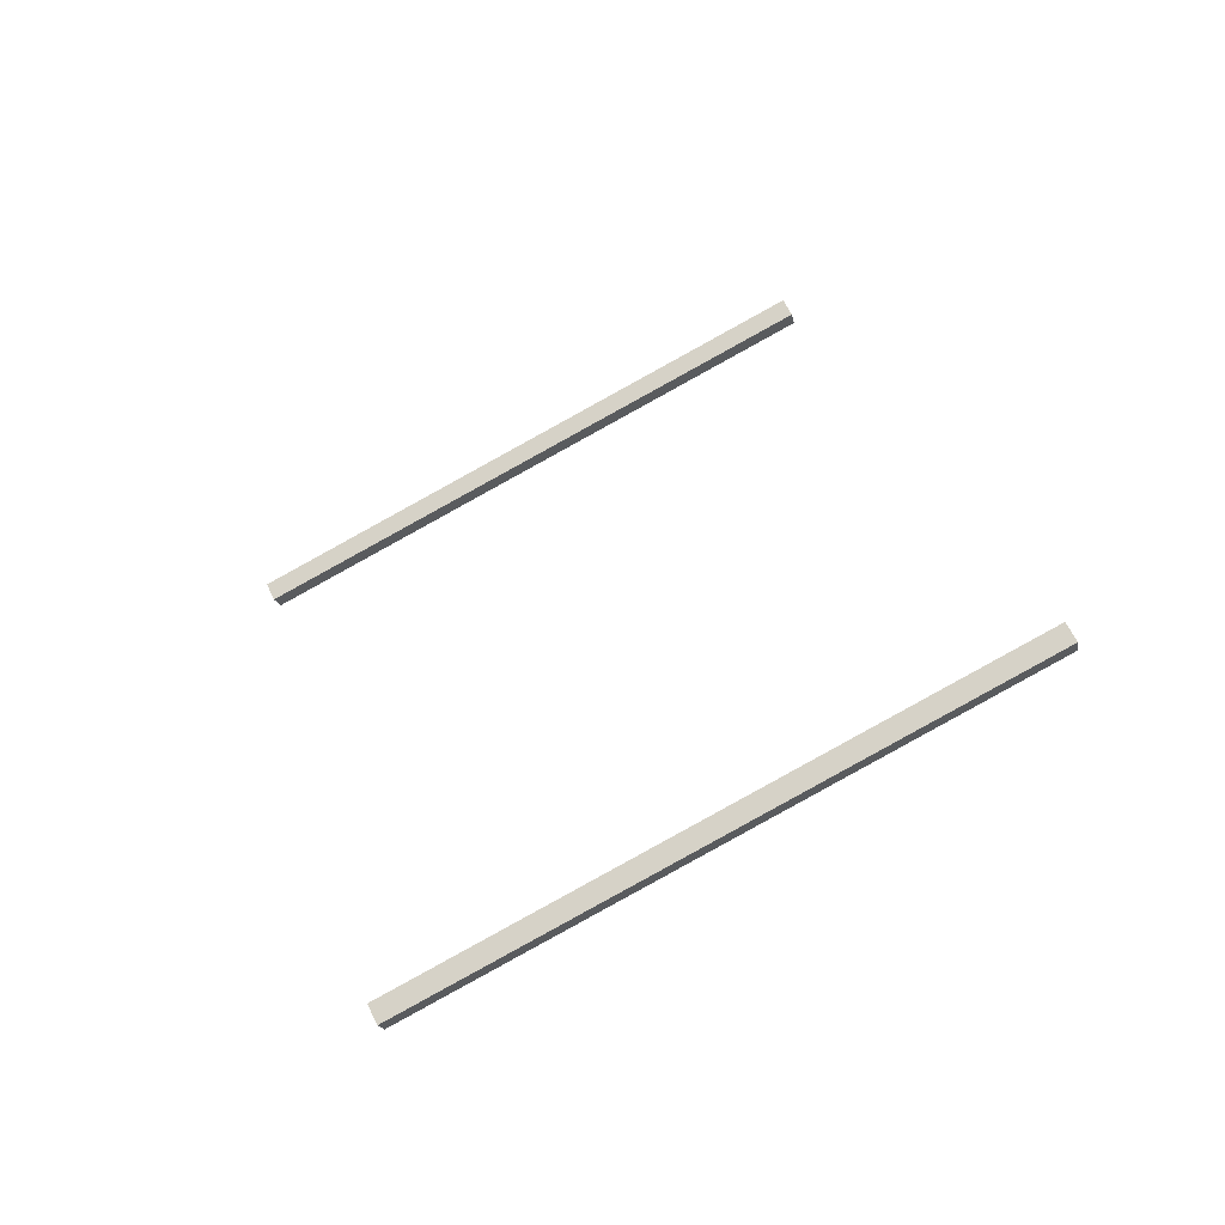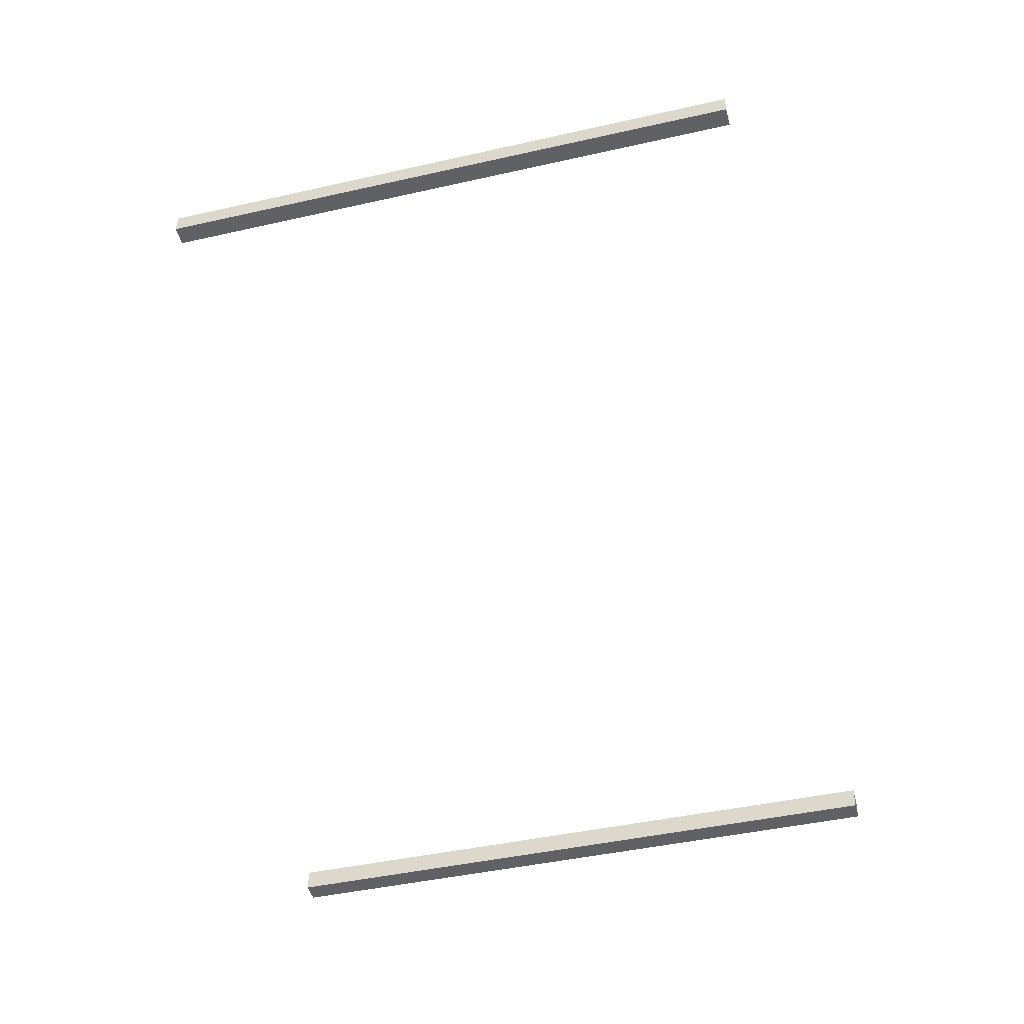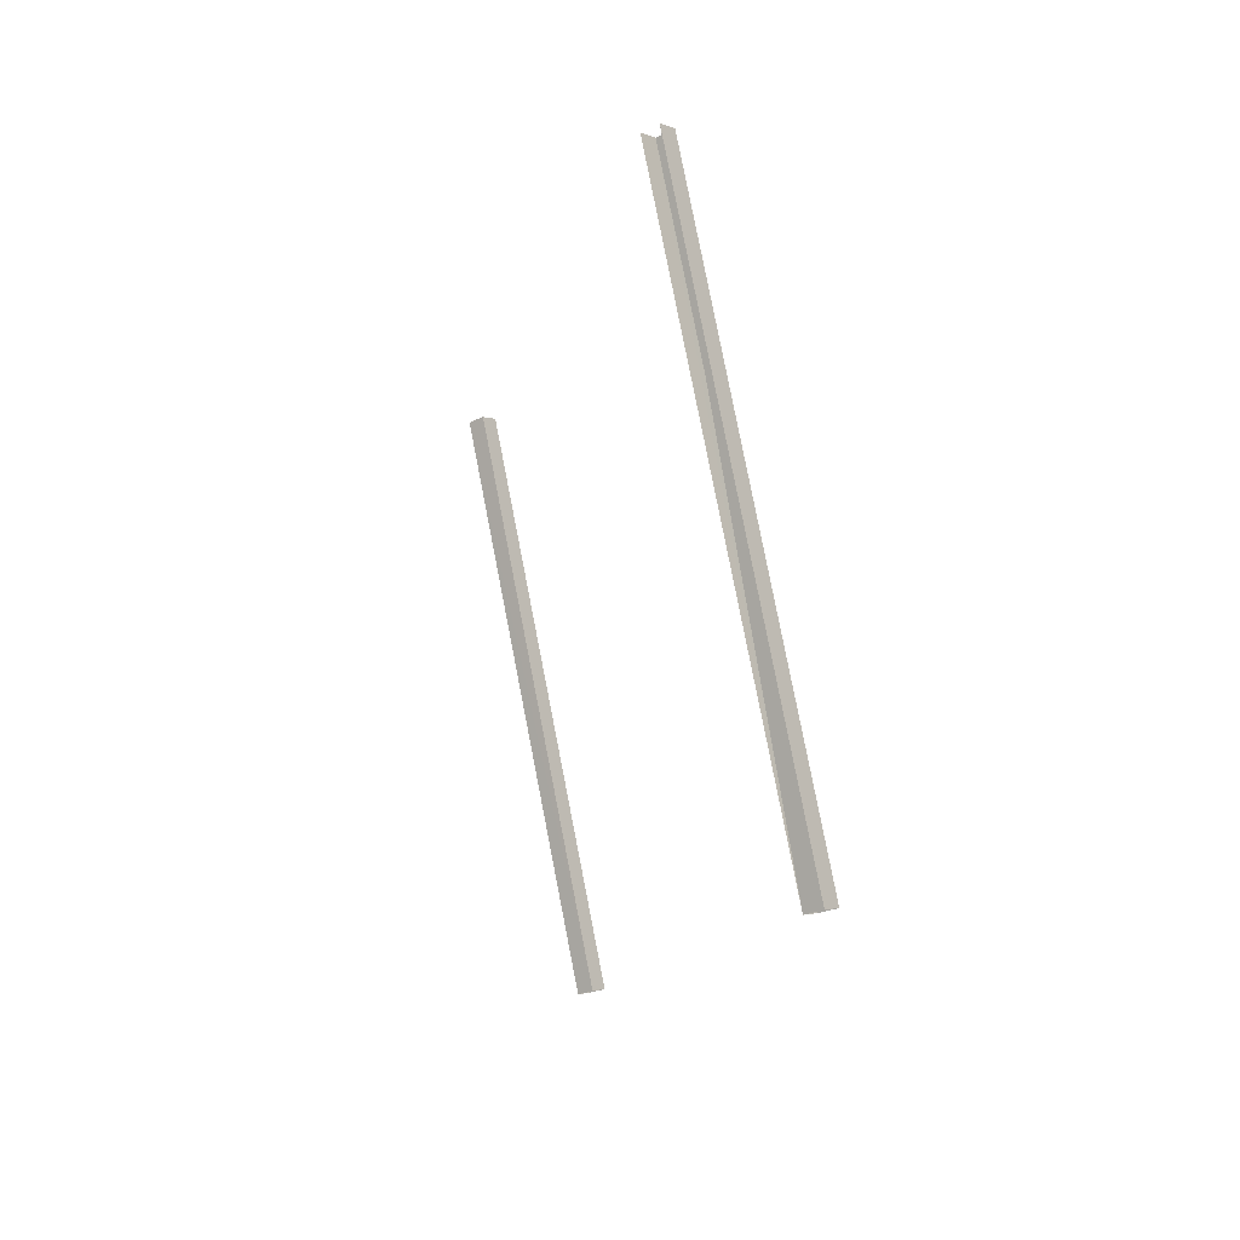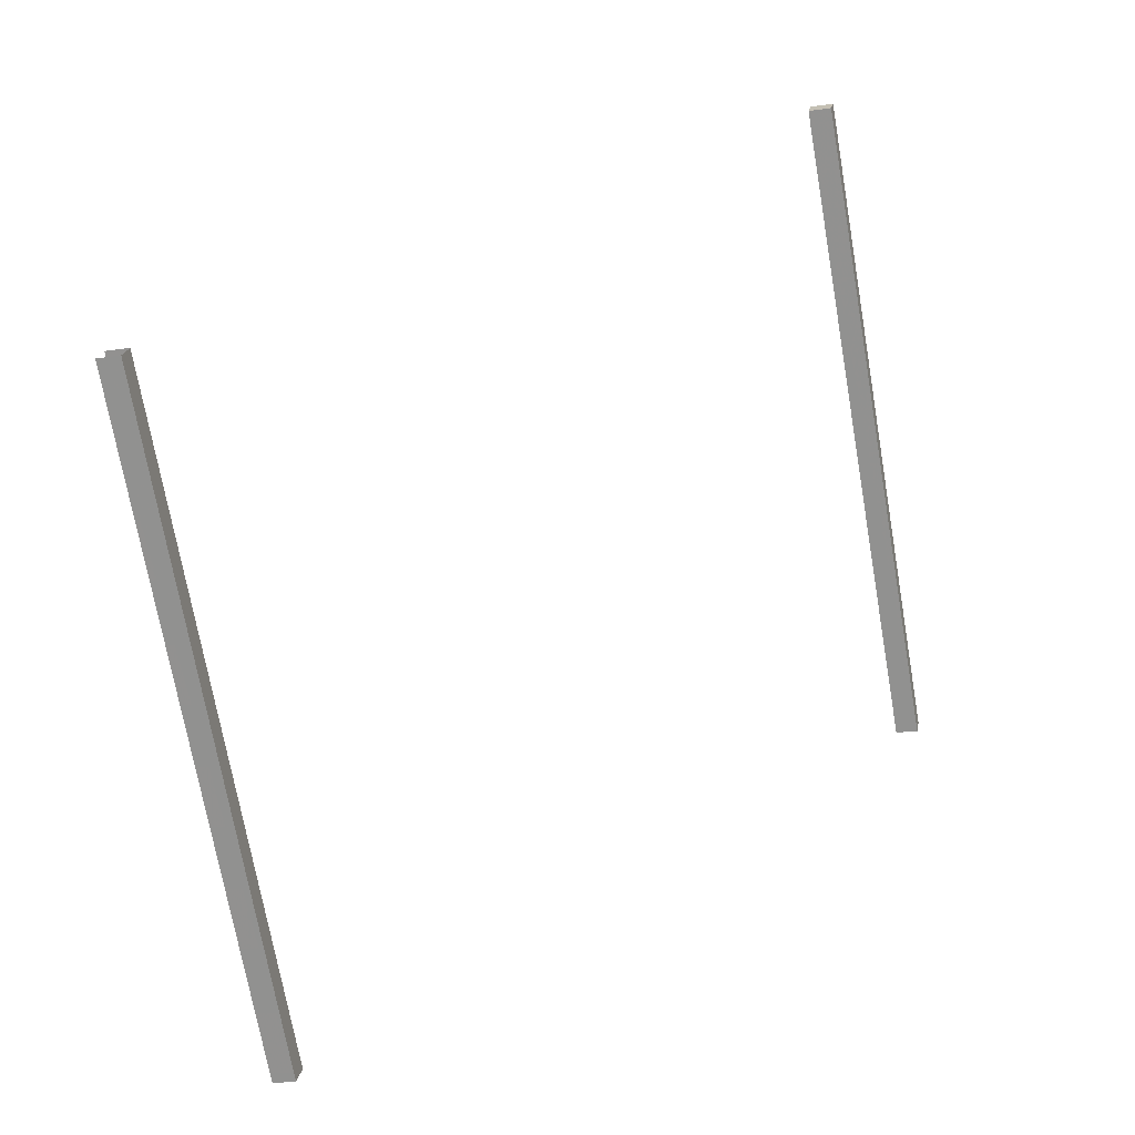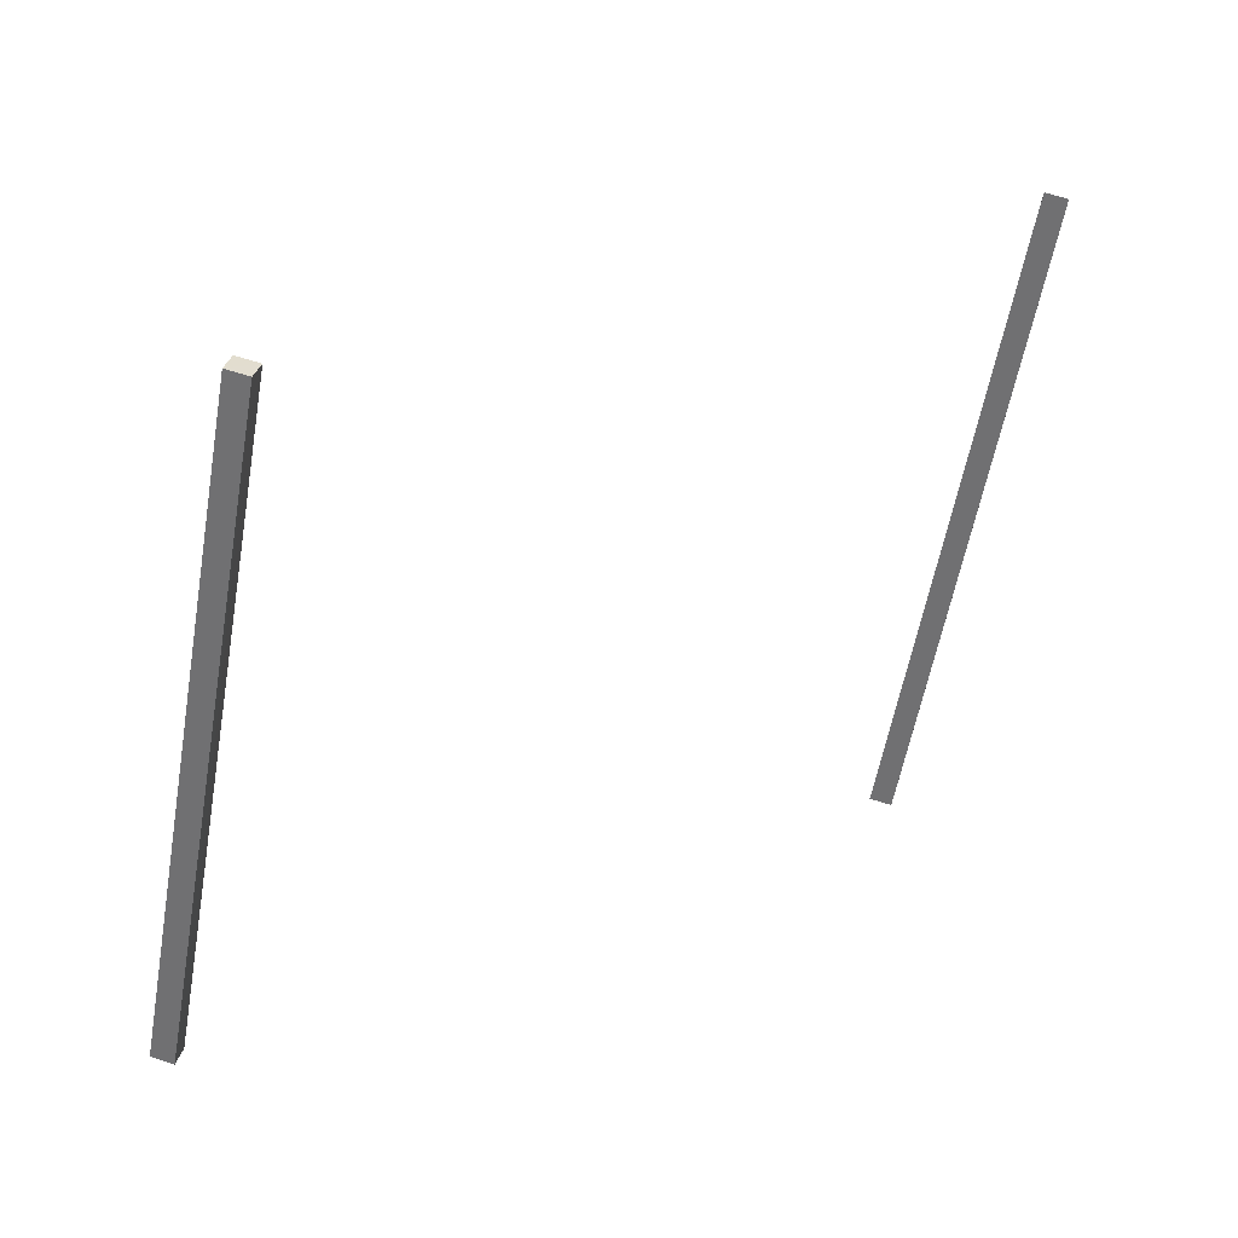
<metadata>
{"format":"obj","ext":"obj","renderer":"f3d","projection":"perspective","resolution":1024,"background":"white","views":[{"elev":-69.8,"azim":122.1,"up":"+Z"},{"elev":-7.4,"azim":106.7,"up":"+Z"},{"elev":70.5,"azim":-6.6,"up":"+Z"},{"elev":19.8,"azim":62.1,"up":"+Y"},{"elev":34.3,"azim":-114.1,"up":"+Y"}]}
</metadata>
<code>
v -632.4 -98.04 396.6
v -632.3 -98.04 396.7
v -632.8 -93.87 397.3
v -632.7 -93.87 397.4
v -632.8 -93.87 397.3
v -632.7 -93.87 397.4
v -632.7 -93.84 397.2
v -632.6 -93.85 397.2
v -632.7 -93.84 397.2
v -632.6 -93.85 397.2
v -632.4 -98.01 396.5
v -632.3 -98.02 396.6
v -632.3 -98.04 396.7
v -632.3 -98.02 396.6
v -632.7 -93.87 397.4
v -632.6 -93.85 397.2
v -632.4 -98.04 396.6
v -632.8 -93.87 397.3
v -632.4 -98.01 396.5
v -632.7 -93.84 397.2
v -631.3 -98.71 401.6
v -631.2 -98.71 401.7
v -631.5 -94.55 402.3
v -631.1 -98.69 401.6
v -631.4 -94.52 402.2
v -631.6 -94.52 402.1
v -631.2 -98.69 401.5
v -631.6 -94.54 402.2
f 1 2 3
f 3 2 4
f 3 4 4
f 4 4 5
f 4 5 5
f 5 5 6
f 5 6 7
f 7 6 8
f 7 8 8
f 8 8 9
f 8 9 9
f 9 9 10
f 9 10 11
f 11 10 12
f 11 12 12
f 12 12 13
f 12 13 13
f 13 13 14
f 13 14 15
f 15 14 16
f 15 16 16
f 16 16 17
f 16 17 17
f 17 17 18
f 17 18 19
f 19 18 20
f 19 20 20
f 20 20 21
f 20 21 21
f 21 21 22
f 21 22 23
f 23 22 24
f 23 24 25
f 25 24 24
f 25 24 26
f 26 24 27
f 26 27 26
f 26 27 21
f 26 21 28

</code>
